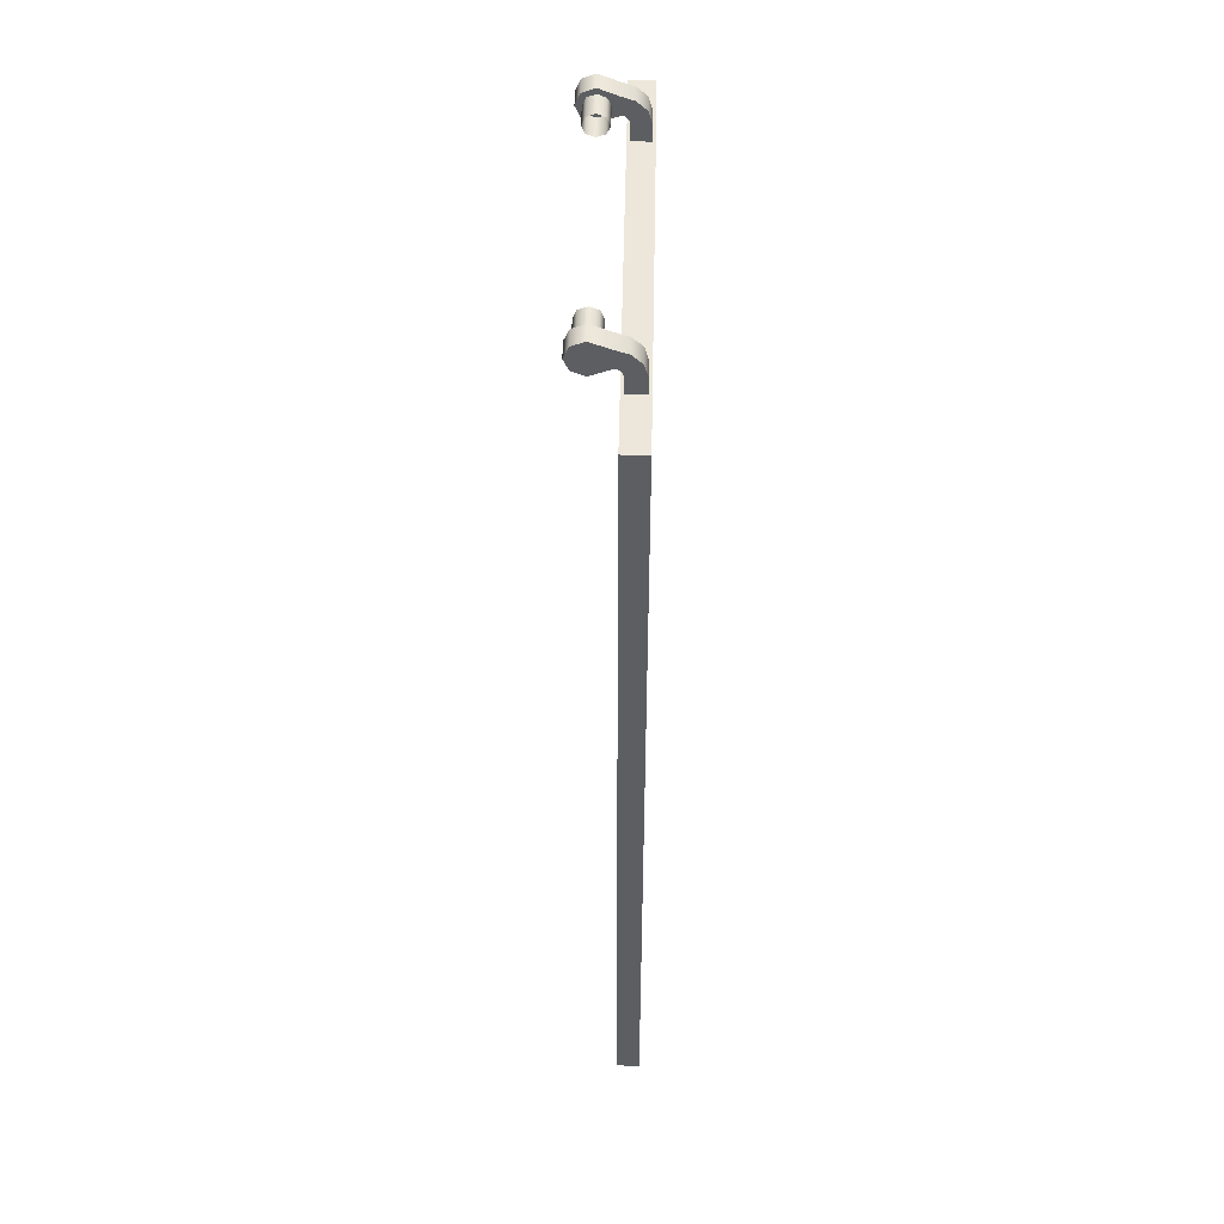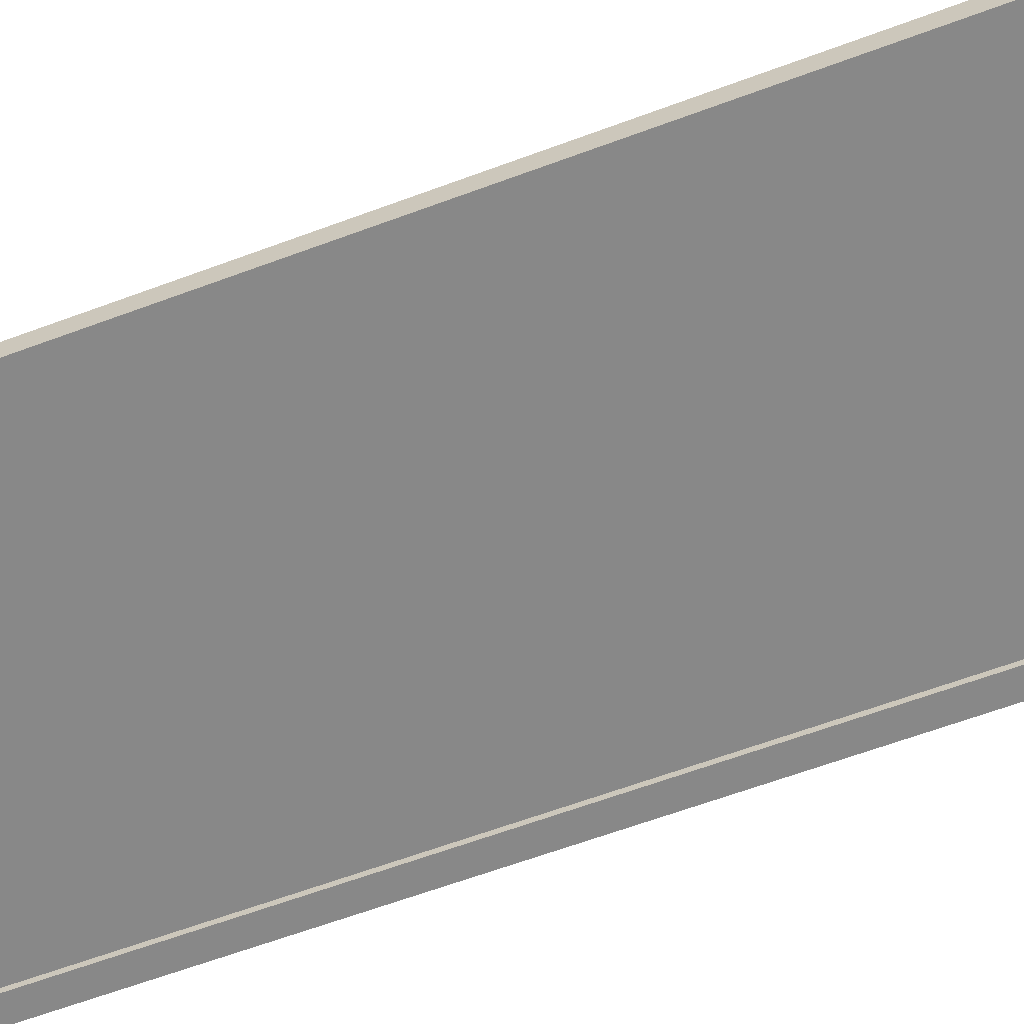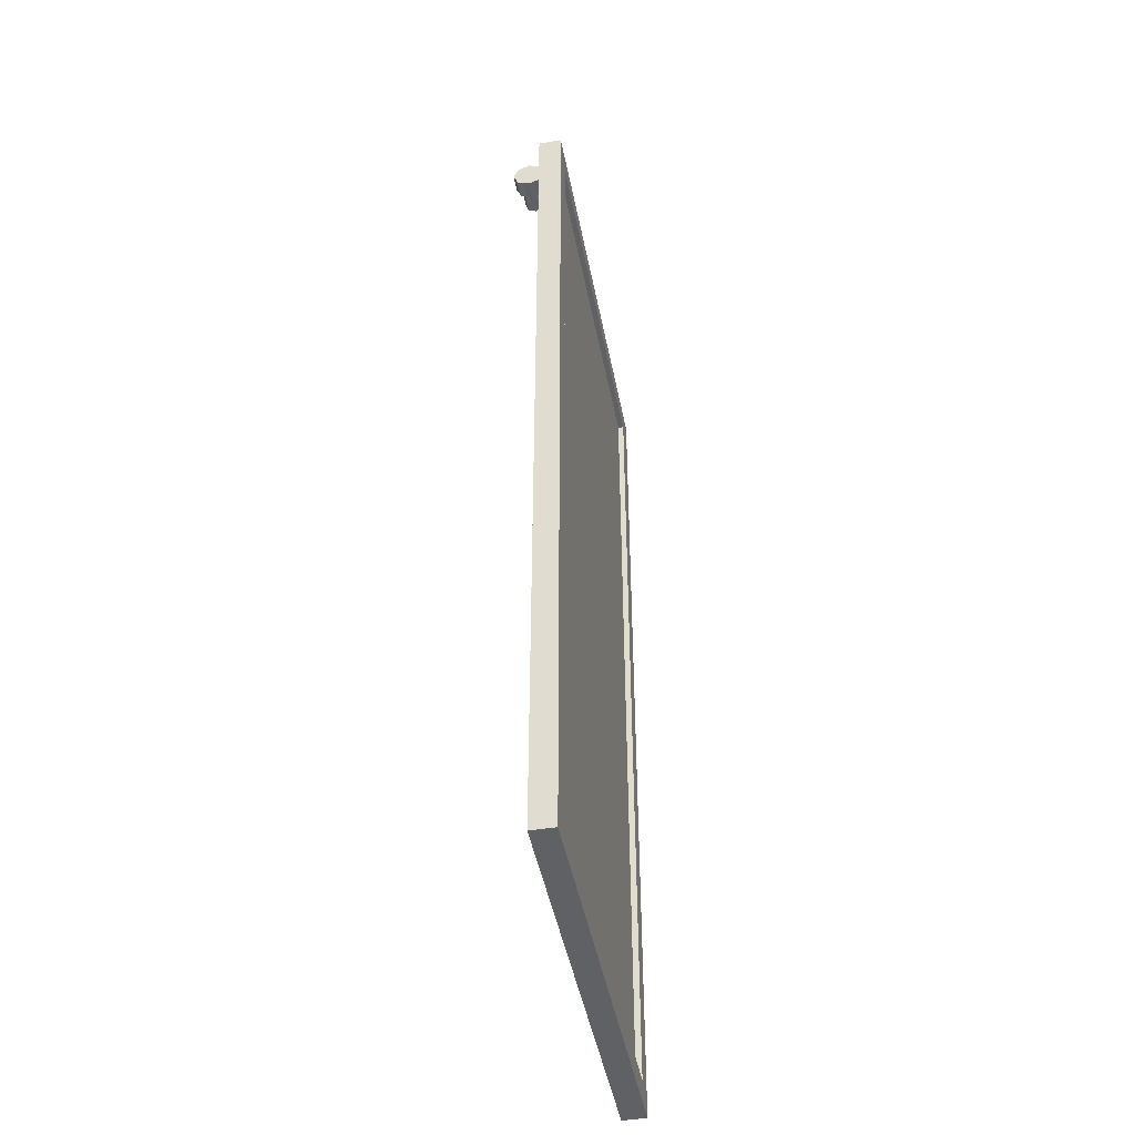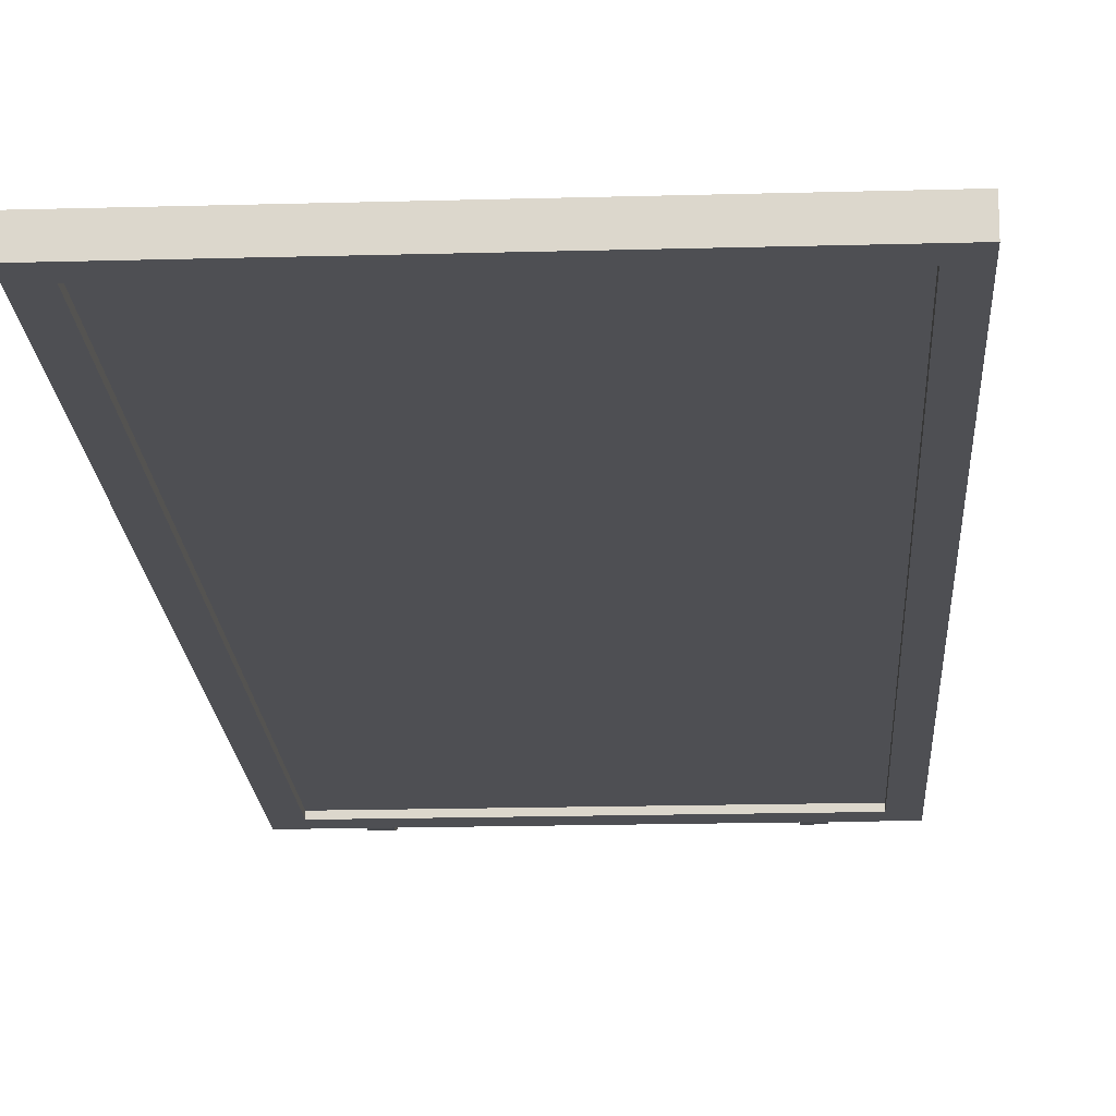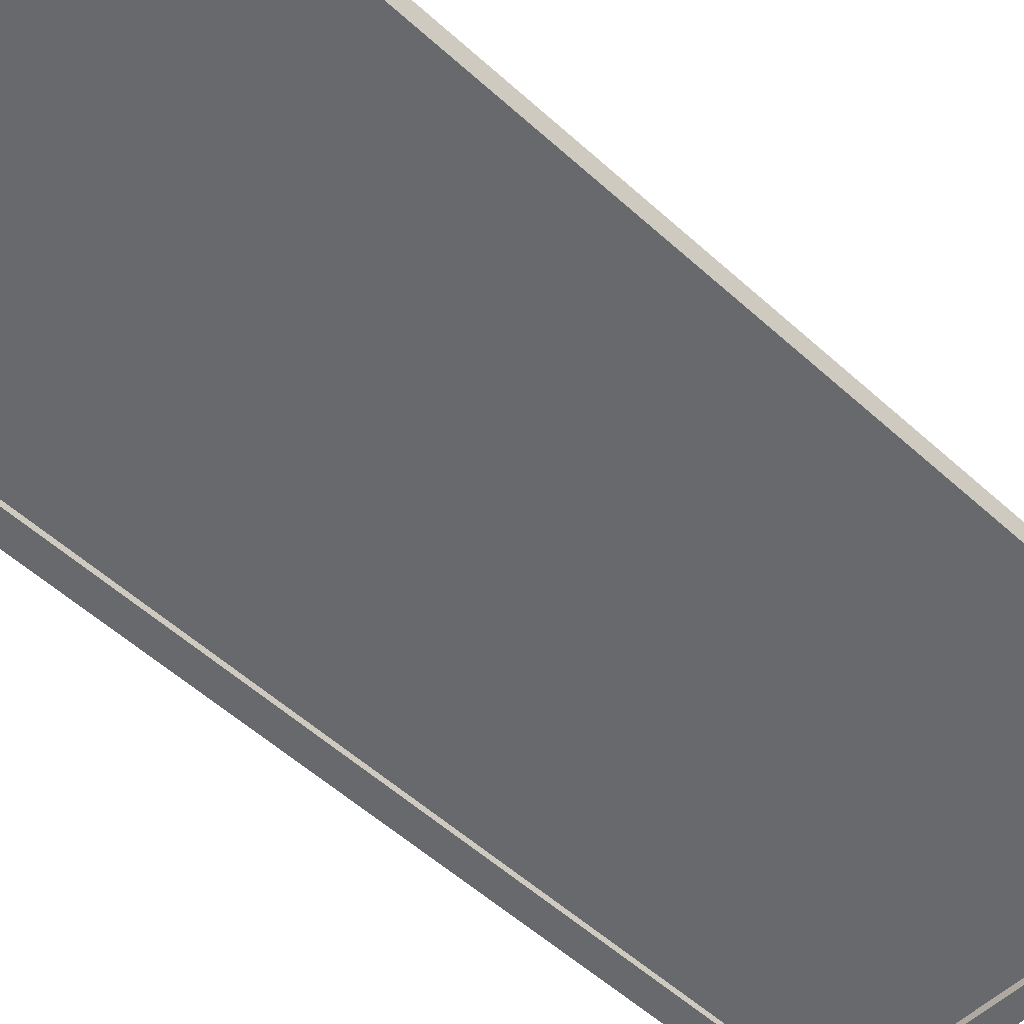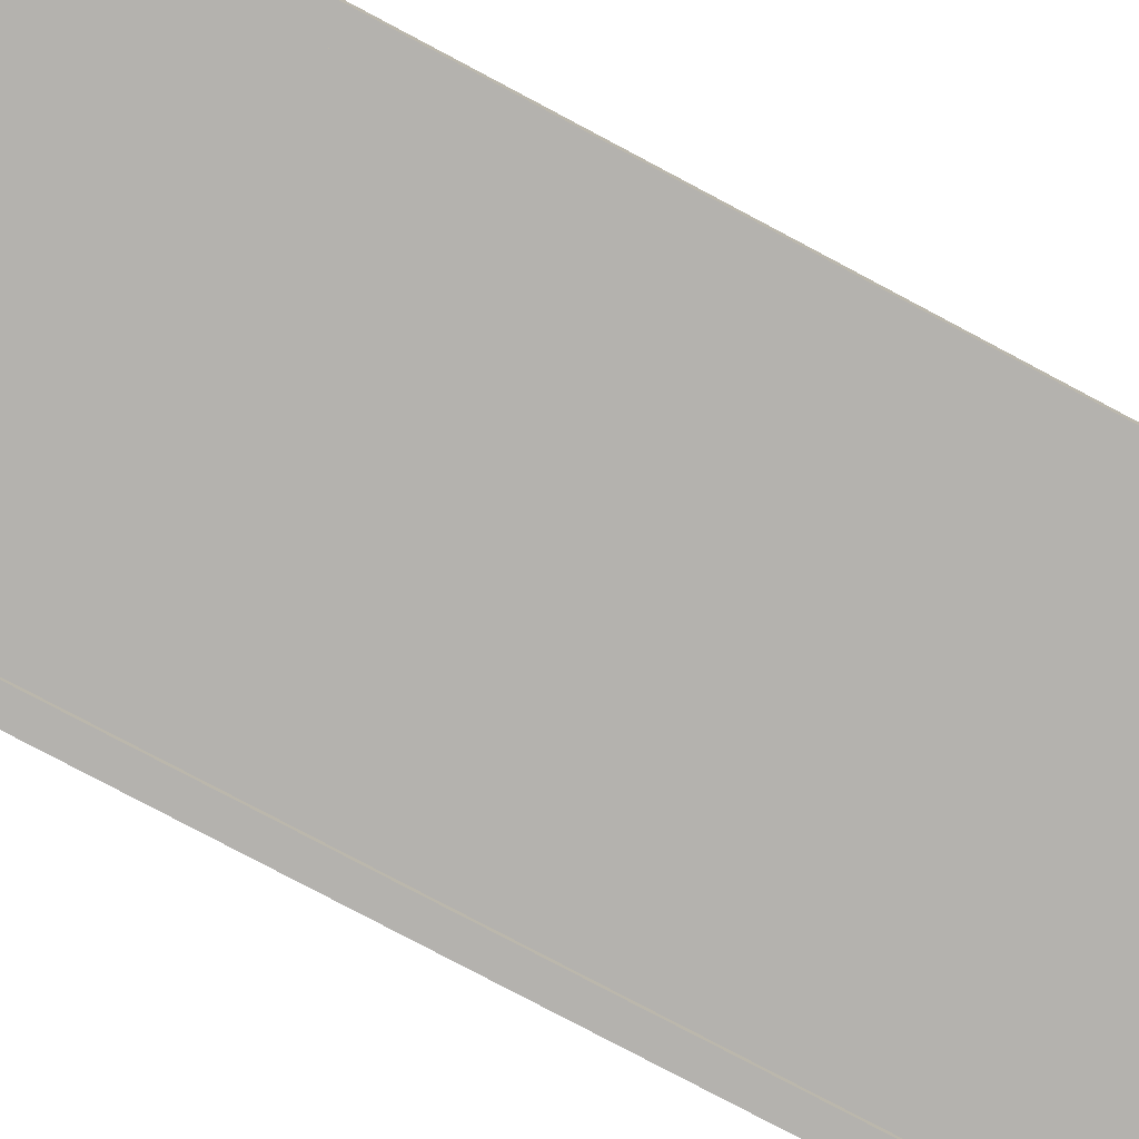
<metadata>
{"format":"obj","ext":"obj","renderer":"f3d","projection":"perspective","resolution":1024,"background":"white","views":[{"elev":52.0,"azim":91.2,"up":"+Y"},{"elev":-62.8,"azim":110.7,"up":"+Z"},{"elev":-46.1,"azim":100.9,"up":"+Y"},{"elev":-18.2,"azim":3.1,"up":"+Z"},{"elev":-52.8,"azim":-134.5,"up":"+Z"},{"elev":-79.8,"azim":-117.9,"up":"+Z"}]}
</metadata>
<code>
o 1
v 0.225 -0.025 5.551e-17
v 0.225 -0.01768 0.01768
v 0.225 0 0.025
v 0.225 0.01768 0.01768
v 0.225 0.025 5.551e-17
v 0.225 0.01768 -0.01768
v 0.225 0 -0.025
v 0.225 -0.01768 -0.01768
v 0.275 -0.025 5.551e-17
v 0.275 -0.01768 0.01768
v 0.275 0 0.025
v 0.275 0.01768 0.01768
v 0.275 0.025 5.551e-17
v 0.275 0.01768 -0.01768
v 0.275 0 -0.025
v 0.275 -0.01768 -0.01768
v -0.4375 -2.075 -0.1
v -0.4375 -2.075 -0.05
v -0.4375 -0.075 -0.1
v -0.4375 -0.075 -0.05
v 0.4375 -2.075 -0.1
v 0.4375 -2.075 -0.05
v 0.4375 -0.075 -0.1
v 0.4375 -0.075 -0.05
v -0.3875 -2.025 -0.1
v -0.3875 -0.125 -0.1
v 0.3875 -0.125 -0.1
v 0.3875 -2.025 -0.1
v -0.3875 -0.125 -0.05
v -0.3875 -2.025 -0.05
v 0.3875 -2.025 -0.05
v 0.3875 -0.125 -0.05
v -0.3875 -2.025 -0.0875
v -0.3875 -0.125 -0.0875
v 0.3875 -0.125 -0.0875
v 0.3875 -2.025 -0.0875
v -0.3875 -0.125 -0.0625
v -0.3875 -2.025 -0.0625
v 0.3875 -2.025 -0.0625
v 0.3875 -0.125 -0.0625
v 0.3875 -1.075 -0.0625
v -0.3875 -1.075 -0.0625
v 0.3875 -1.075 -0.0875
v -0.3875 -1.075 -0.0875
v 0.3875 -1.075 -0.05
v -0.3875 -1.075 -0.05
v 0.3875 -1.075 -0.1
v -0.3875 -1.075 -0.1
v 0.4375 -1.075 -0.05
v 0.4375 -1.075 -0.1
v -0.4375 -1.075 -0.05
v -0.4375 -1.075 -0.1
v 3.469e-18 -1.075 -0.0875
v 3.469e-18 -1.075 -0.0625
v 3.469e-18 -0.125 -0.0625
v 3.469e-18 -2.025 -0.0625
v 3.469e-18 -2.025 -0.0875
v 3.469e-18 -0.125 -0.0875
v 3.469e-18 -0.125 -0.05
v 3.469e-18 -2.025 -0.05
v 3.469e-18 -2.025 -0.1
v 3.469e-18 -0.125 -0.1
v 3.469e-18 -0.075 -0.05
v 3.469e-18 -0.075 -0.1
v 3.469e-18 -2.075 -0.05
v 3.469e-18 -2.075 -0.1
v -0.225 -0.025 5.551e-17
v -0.225 -0.01768 0.01768
v -0.225 0 0.025
v -0.225 0.01768 0.01768
v -0.225 0.025 5.551e-17
v -0.225 0.01768 -0.01768
v -0.225 0 -0.025
v -0.225 -0.01768 -0.01768
v -0.275 -0.025 5.551e-17
v -0.275 -0.01768 0.01768
v -0.275 0 0.025
v -0.275 0.01768 0.01768
v -0.275 0.025 5.551e-17
v -0.275 0.01768 -0.01768
v -0.275 0 -0.025
v -0.275 -0.01768 -0.01768
v 0.3125 0.0375 5.551e-17
v 0.3125 0.02652 0.02652
v 0.3125 -2.22e-16 0.0375
v 0.3125 -0.02652 0.02652
v 0.3125 -0.0375 5.551e-17
v 0.275 0.0375 5.551e-17
v 0.275 0.02652 0.02652
v 0.275 -2.22e-16 0.0375
v 0.275 -0.02652 0.02652
v 0.275 -0.0375 5.551e-17
v 0.3125 -2.22e-16 5.551e-17
v 0.275 0 5.551e-17
v 0.3125 -0.075 -0.09375
v 0.3125 -0.075 -0.05625
v 0.3125 -0.0375 -0.09375
v 0.3125 -0.0375 -0.05625
v 0.275 -0.075 -0.09375
v 0.275 -0.075 -0.05625
v 0.275 -0.0375 -0.09375
v 0.275 -0.0375 -0.05625
v 0.3125 -0.009375 -0.08621
v 0.3125 -0.02813 -0.05374
v 0.275 -0.02813 -0.05374
v 0.275 -0.009375 -0.08621
v 0.3125 0.01121 -0.06563
v 0.3125 -0.02126 -0.04688
v 0.275 -0.02126 -0.04688
v 0.275 0.01121 -0.06563
v 0.3125 0.02101 -0.03856
v 0.3125 -0.02121 -0.03794
v 0.275 -0.02121 -0.03794
v 0.275 0.02101 -0.03856
v -0.3125 0.0375 5.551e-17
v -0.3125 0.02652 0.02652
v -0.3125 -2.22e-16 0.0375
v -0.3125 -0.02652 0.02652
v -0.3125 -0.0375 5.551e-17
v -0.275 0.0375 5.551e-17
v -0.275 0.02652 0.02652
v -0.275 -2.22e-16 0.0375
v -0.275 -0.02652 0.02652
v -0.275 -0.0375 5.551e-17
v -0.3125 -2.22e-16 5.551e-17
v -0.275 0 5.551e-17
v -0.3125 -0.075 -0.09375
v -0.3125 -0.075 -0.05625
v -0.3125 -0.0375 -0.09375
v -0.3125 -0.0375 -0.05625
v -0.275 -0.075 -0.09375
v -0.275 -0.075 -0.05625
v -0.275 -0.0375 -0.09375
v -0.275 -0.0375 -0.05625
v -0.3125 -0.009375 -0.08621
v -0.3125 -0.02813 -0.05374
v -0.275 -0.02813 -0.05374
v -0.275 -0.009375 -0.08621
v -0.3125 0.01121 -0.06563
v -0.3125 -0.02126 -0.04688
v -0.275 -0.02126 -0.04688
v -0.275 0.01121 -0.06563
v -0.3125 0.02101 -0.03856
v -0.3125 -0.02121 -0.03794
v -0.275 -0.02121 -0.03794
v -0.275 0.02101 -0.03856
g 1_1_auv
f 17 25 61 66
f 18 51 52 17
f 19 52 51 20
f 20 29 59 63
f 21 50 49 22
f 21 66 61 28
f 24 49 50 23
f 24 63 59 32
f 29 46 42 37
f 30 38 42 46
f 31 45 41 39
f 32 40 41 45
f 33 44 53 57
f 34 58 53 44
f 35 43 53 58
f 36 57 53 43
f 60 65 22 31
f 62 64 23 27
f 64 62 26 19
f 65 60 30 18
f 83 88 89 84
f 83 111 114 88
f 84 89 90 85
f 84 93 83
f 85 90 91 86
f 85 93 84
f 86 91 92 87
f 86 93 85
f 87 93 86
f 87 112 93
f 88 94 89
f 88 114 94
f 89 94 90
f 90 94 91
f 91 94 92
f 92 94 113
f 92 113 112 87
f 93 111 83
f 95 97 98 96
f 95 99 101 97
f 97 103 104 98
f 98 102 100 96
f 98 104 105 102
f 100 102 101 99
f 101 106 103 97
f 102 105 106 101
f 103 107 108 104
f 104 108 109 105
f 105 109 110 106
f 106 110 107 103
f 111 93 112
f 111 107 110 114
f 112 108 107 111
f 113 94 114
f 113 109 108 112
f 114 110 109 113
f 115 125 116
f 115 143 125
f 116 121 120 115
f 116 125 117
f 117 122 121 116
f 117 125 118
f 118 123 122 117
f 118 125 119
f 119 124 123 118
f 119 144 145 124
f 120 146 143 115
f 121 126 120
f 122 126 121
f 123 126 122
f 124 126 123
f 125 144 119
f 126 146 120
f 128 130 129 127
f 128 132 134 130
f 129 133 131 127
f 129 135 138 133
f 130 136 135 129
f 131 133 134 132
f 133 138 137 134
f 134 137 136 130
f 135 139 142 138
f 136 140 139 135
f 137 141 140 136
f 138 142 141 137
f 143 139 140 144
f 144 125 143
f 144 140 141 145
f 145 126 124
f 145 141 142 146
f 146 126 145
f 146 142 139 143
f 1 9 10 2
f 2 10 11 3
f 3 11 12 4
f 4 12 13 5
f 5 13 14 6
f 6 14 15 7
f 7 15 16 8
f 8 16 9 1
f 17 66 65 18
f 18 30 46 51
f 20 51 46 29
f 20 63 64 19
f 21 28 47 50
f 22 65 66 21
f 23 50 47 27
f 23 64 63 24
f 25 33 57 61
f 26 62 58 34
f 27 35 58 62
f 28 61 57 36
f 29 37 55 59
f 30 60 56 38
f 31 39 56 60
f 32 59 55 40
f 45 49 24 32
f 48 52 19 26
f 49 45 31 22
f 52 48 25 17
f 67 75 82 74
f 68 76 75 67
f 69 77 76 68
f 70 78 77 69
f 71 79 78 70
f 72 80 79 71
f 73 81 80 72
f 74 82 81 73
f 25 48 44 33
f 26 34 44 48
f 27 47 43 35
f 28 36 43 47
f 37 42 54 55
f 38 56 54 42
f 39 41 54 56
f 40 55 54 41

</code>
